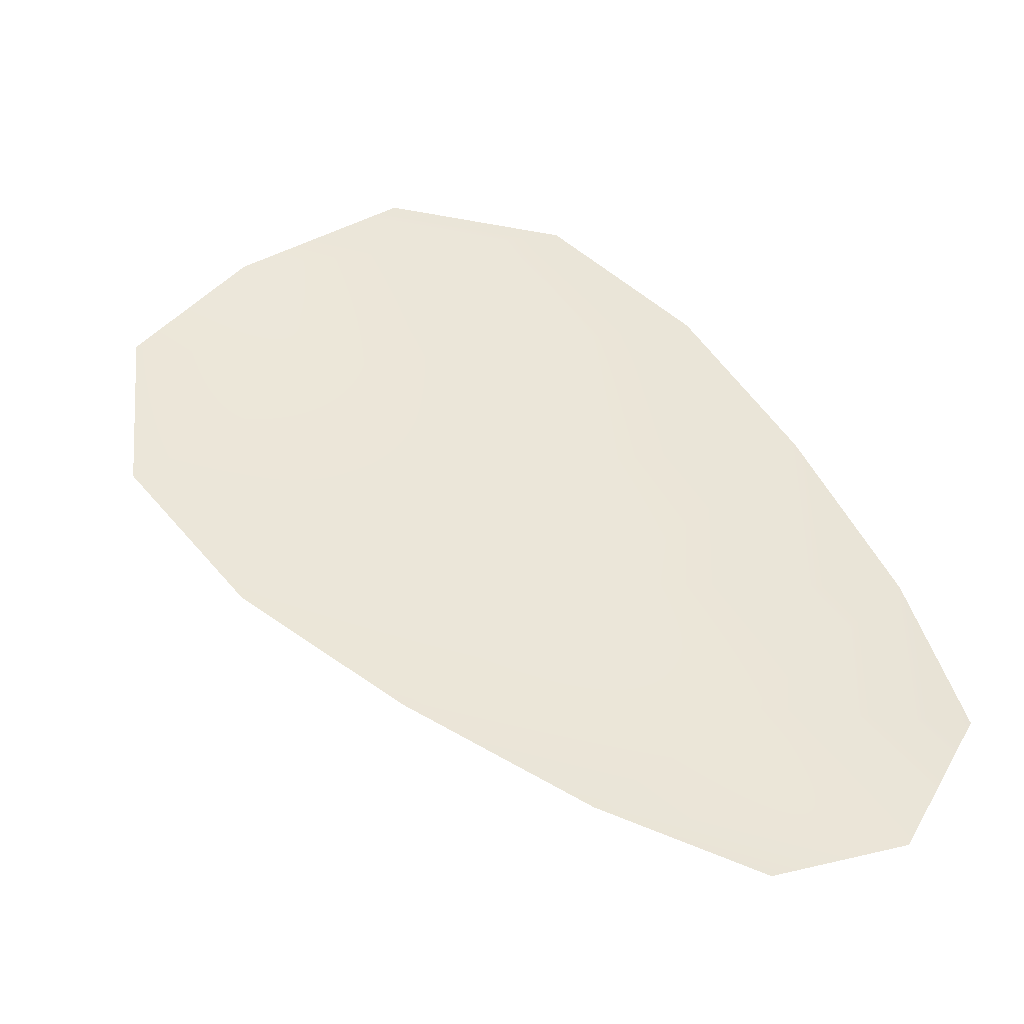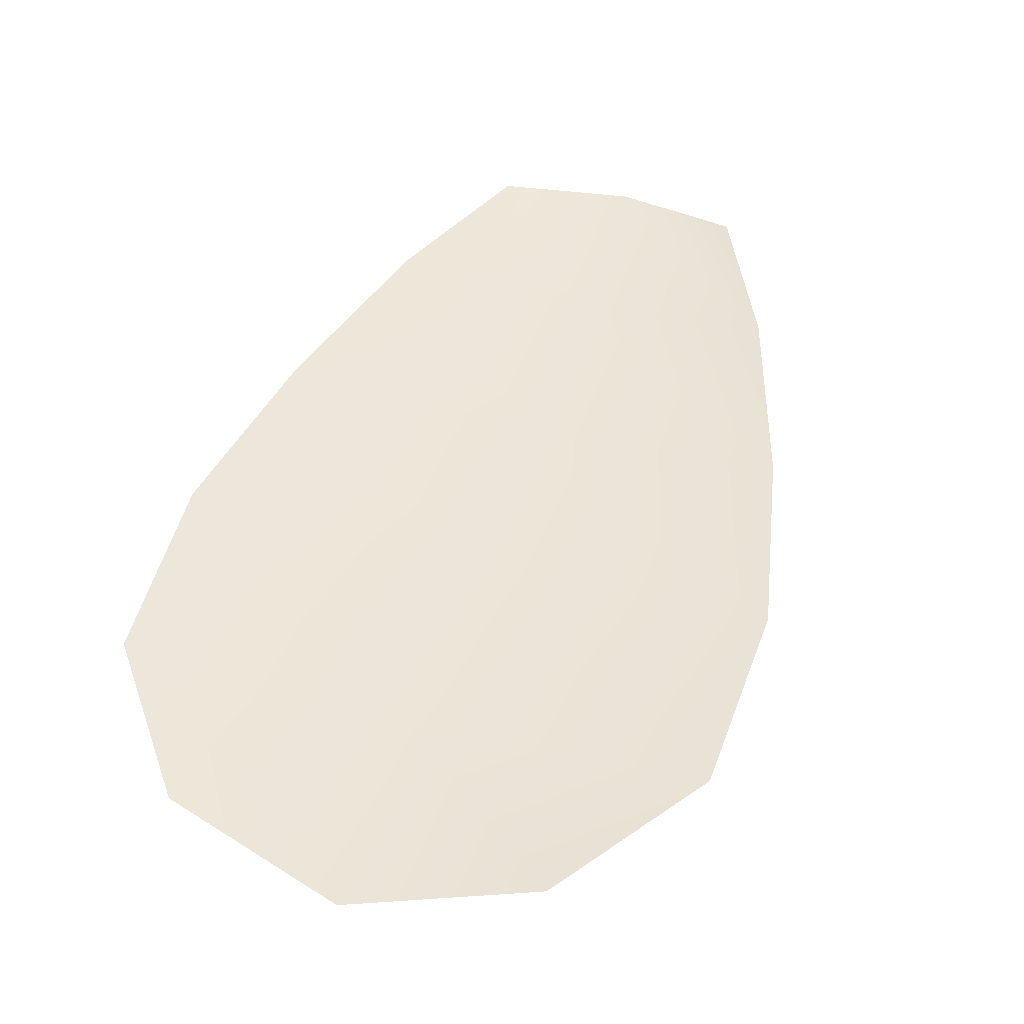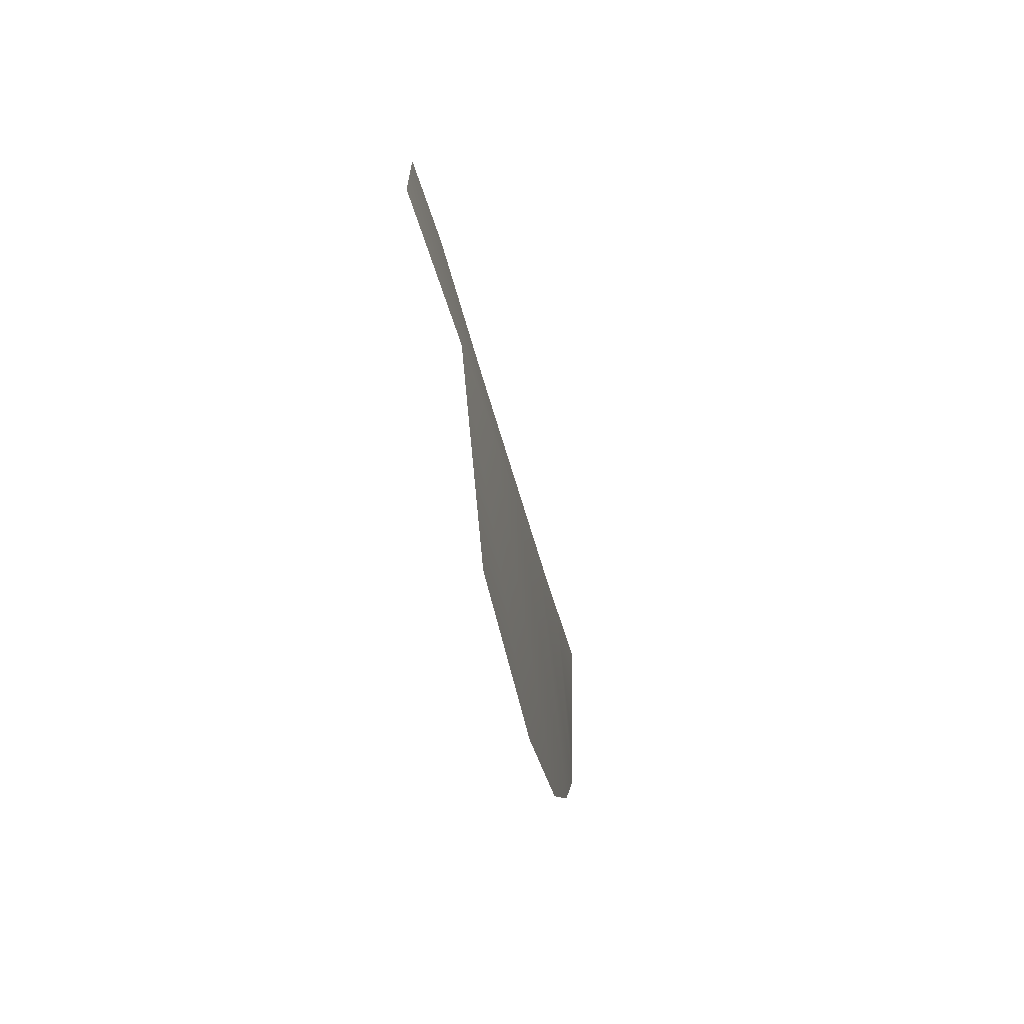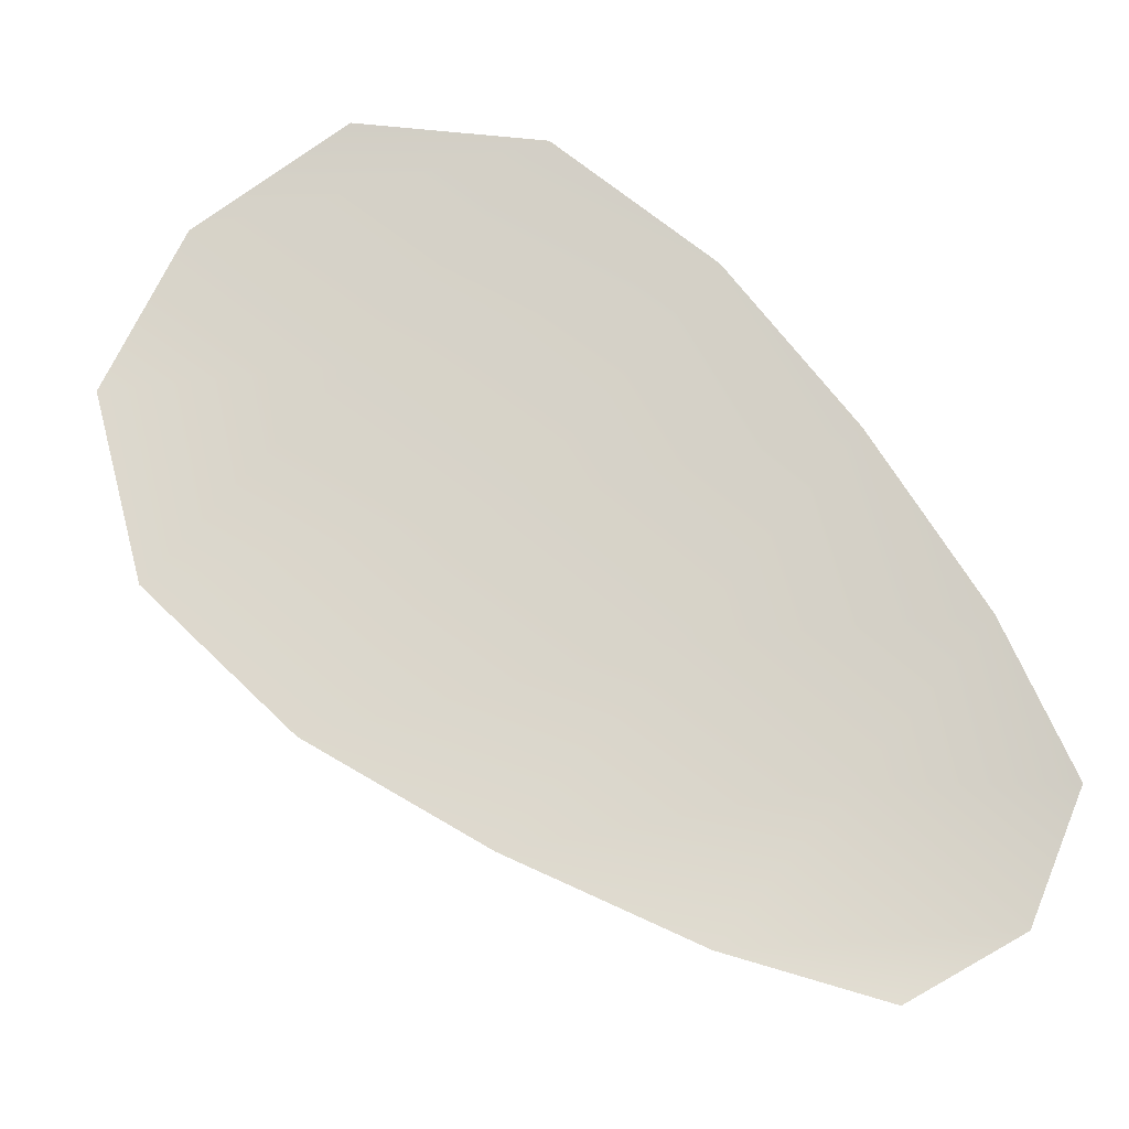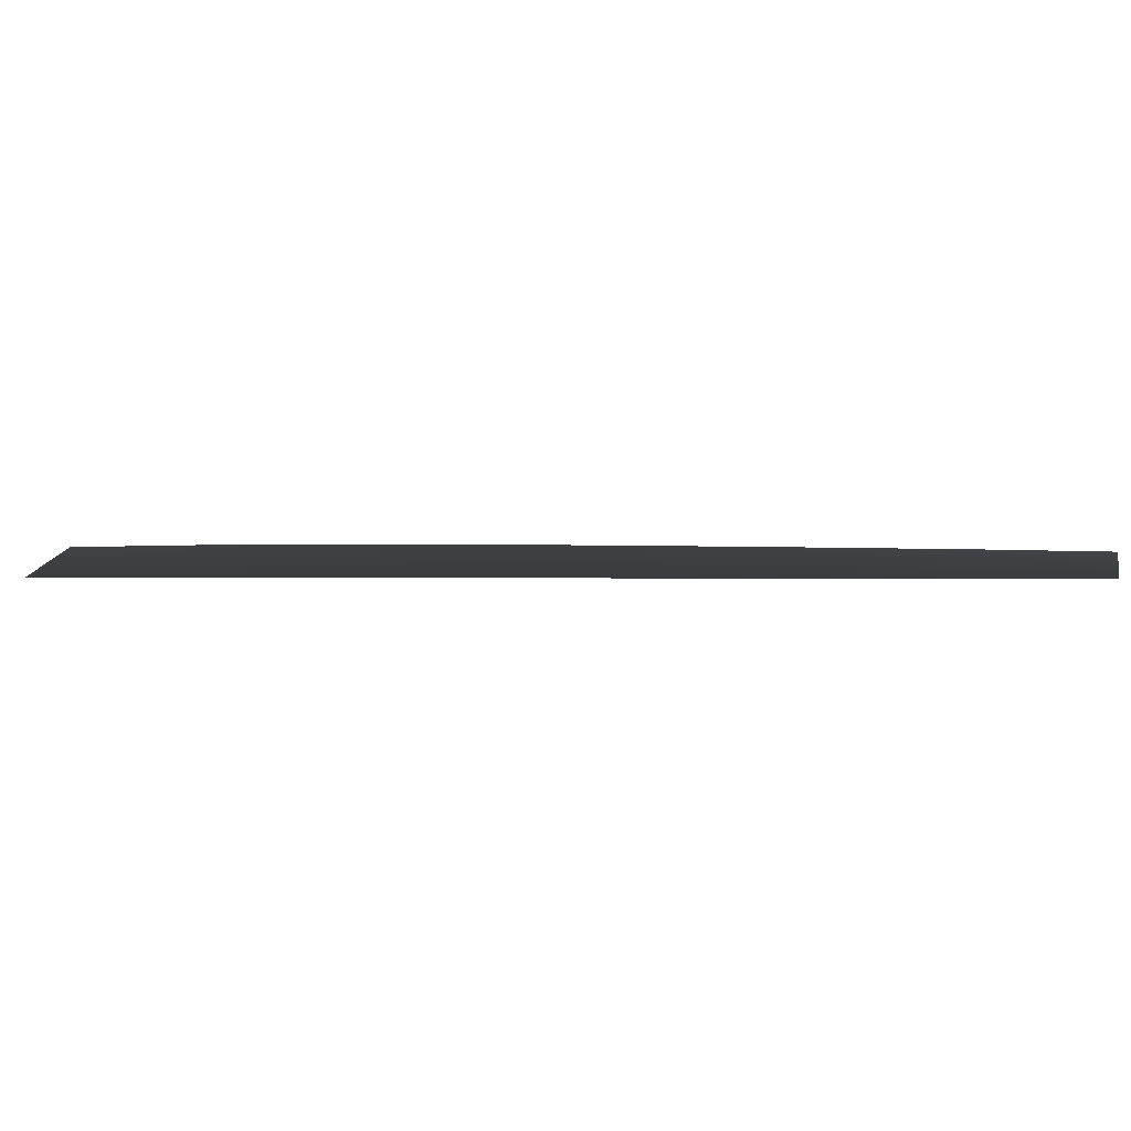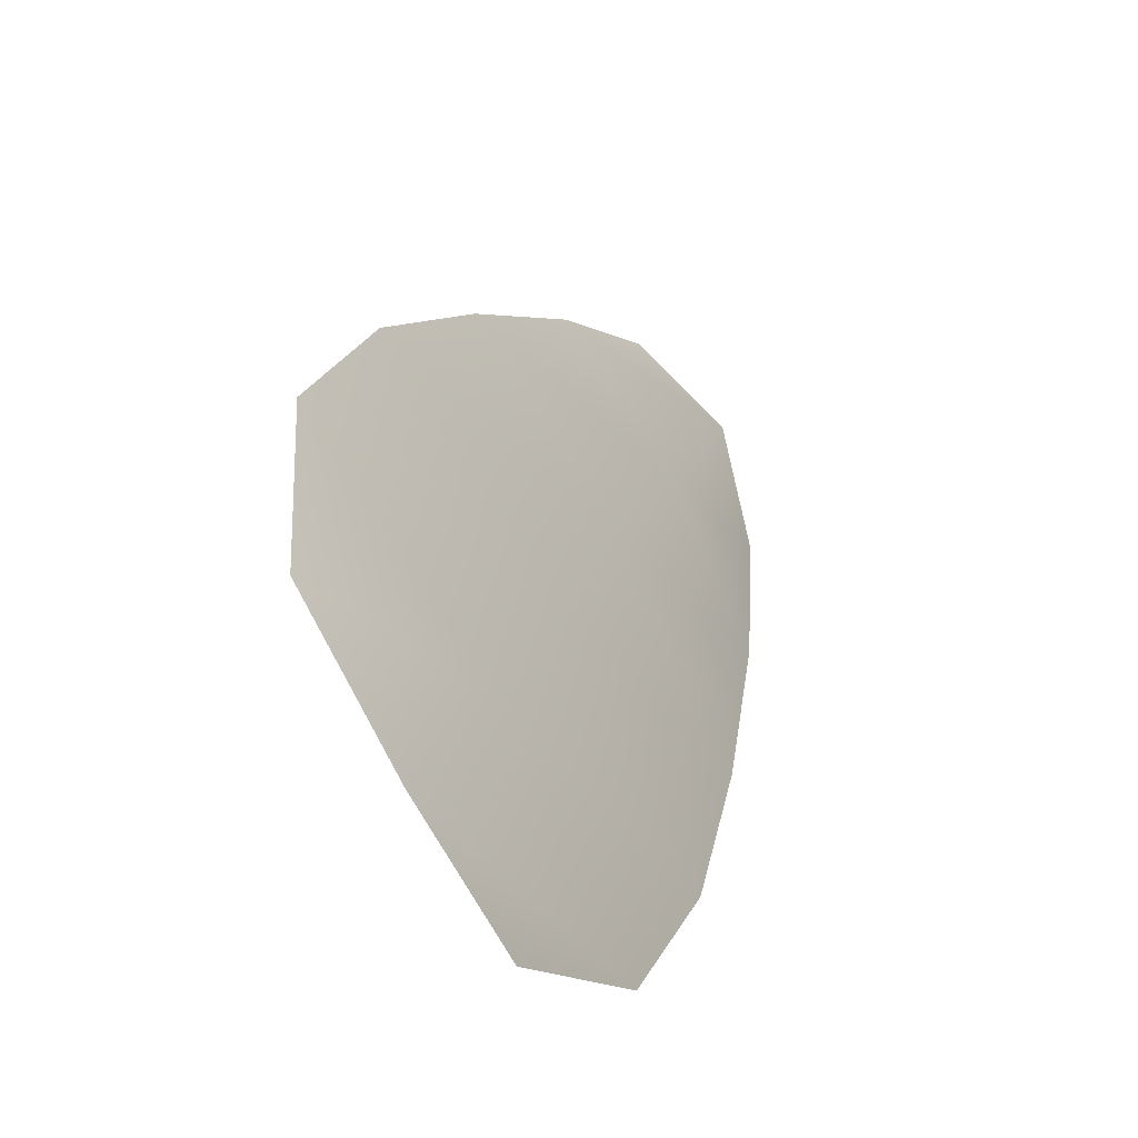
<metadata>
{"format":"obj","ext":"obj","renderer":"f3d","projection":"perspective","resolution":1024,"background":"white","views":[{"elev":47.9,"azim":170.4,"up":"+Z"},{"elev":46.9,"azim":47.1,"up":"+Z"},{"elev":-78.0,"azim":102.9,"up":"+Y"},{"elev":76.1,"azim":161.4,"up":"+Z"},{"elev":-1.1,"azim":113.6,"up":"+Z"},{"elev":-44.5,"azim":124.2,"up":"+Y"}]}
</metadata>
<code>
o feather_flight_tertiary_056
v 0.06839 0.05262 0.0168
v 0.06686 0.05171 0.0168
v 0.07189 0.04737 0.0168
v 0.06981 0.04613 0.0168
v 0.06746 0.05244 0.01664
v 0.07103 0.04645 0.01664
v 0.06935 0.05195 0.0168
v 0.07041 0.05096 0.0168
v 0.07134 0.0499 0.0168
v 0.07199 0.04867 0.0168
v 0.06862 0.04666 0.0168
v 0.06785 0.04782 0.0168
v 0.06736 0.04915 0.0168
v 0.06699 0.05055 0.0168
v 0.06817 0.05125 0.01664
v 0.06888 0.05005 0.01664
v 0.06959 0.04886 0.01664
v 0.07031 0.04766 0.01664
f 18 10 3 6
f 11 18 6 4
f 5 1 7 15
f 15 7 8 16
f 16 8 9 17
f 17 9 10 18
f 2 5 15 14
f 14 15 16 13
f 13 16 17 12
f 12 17 18 11

</code>
